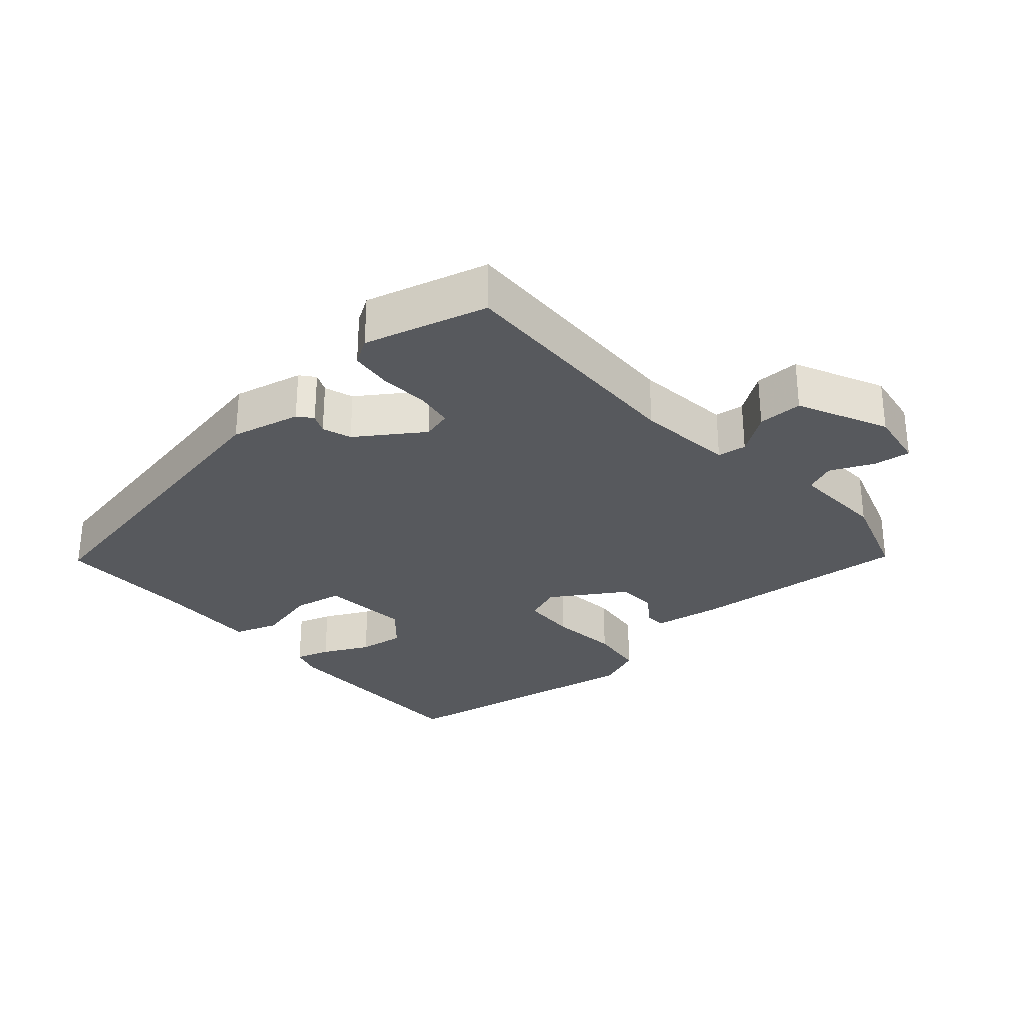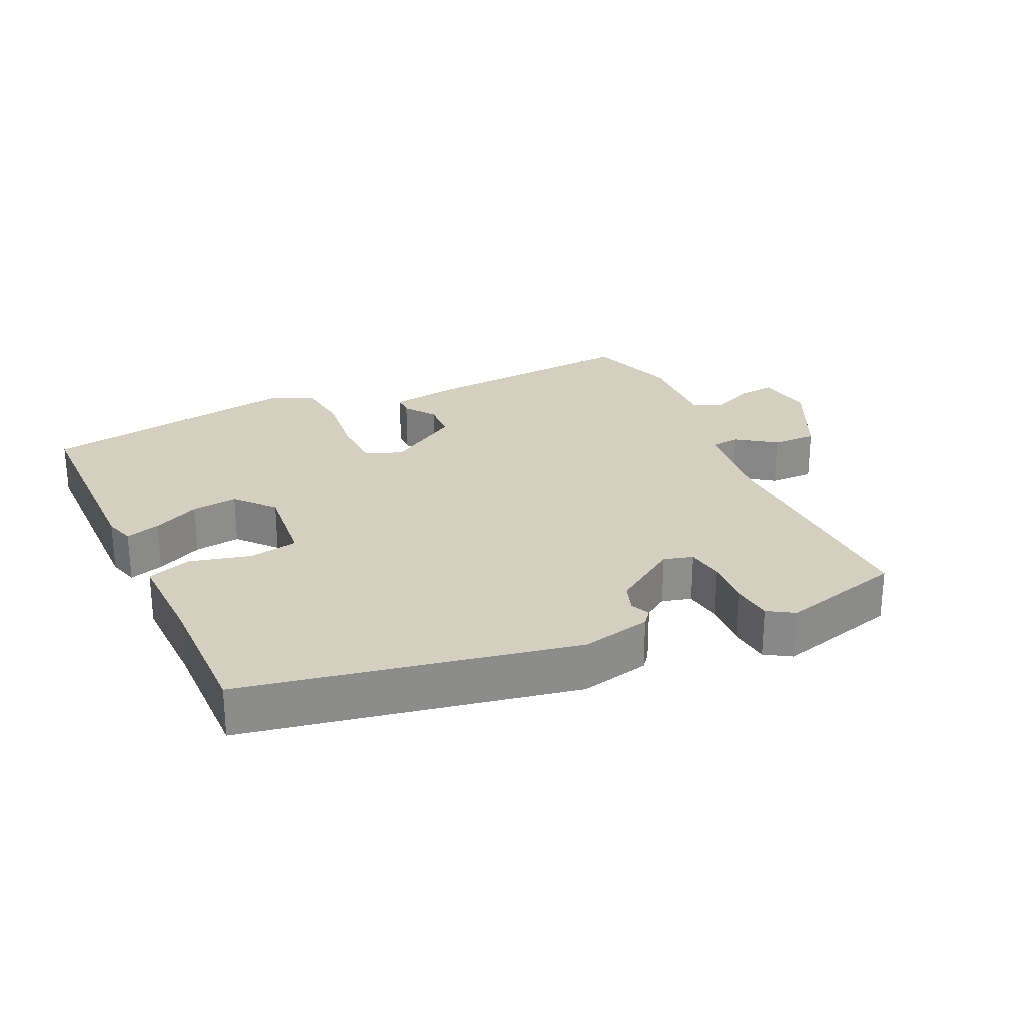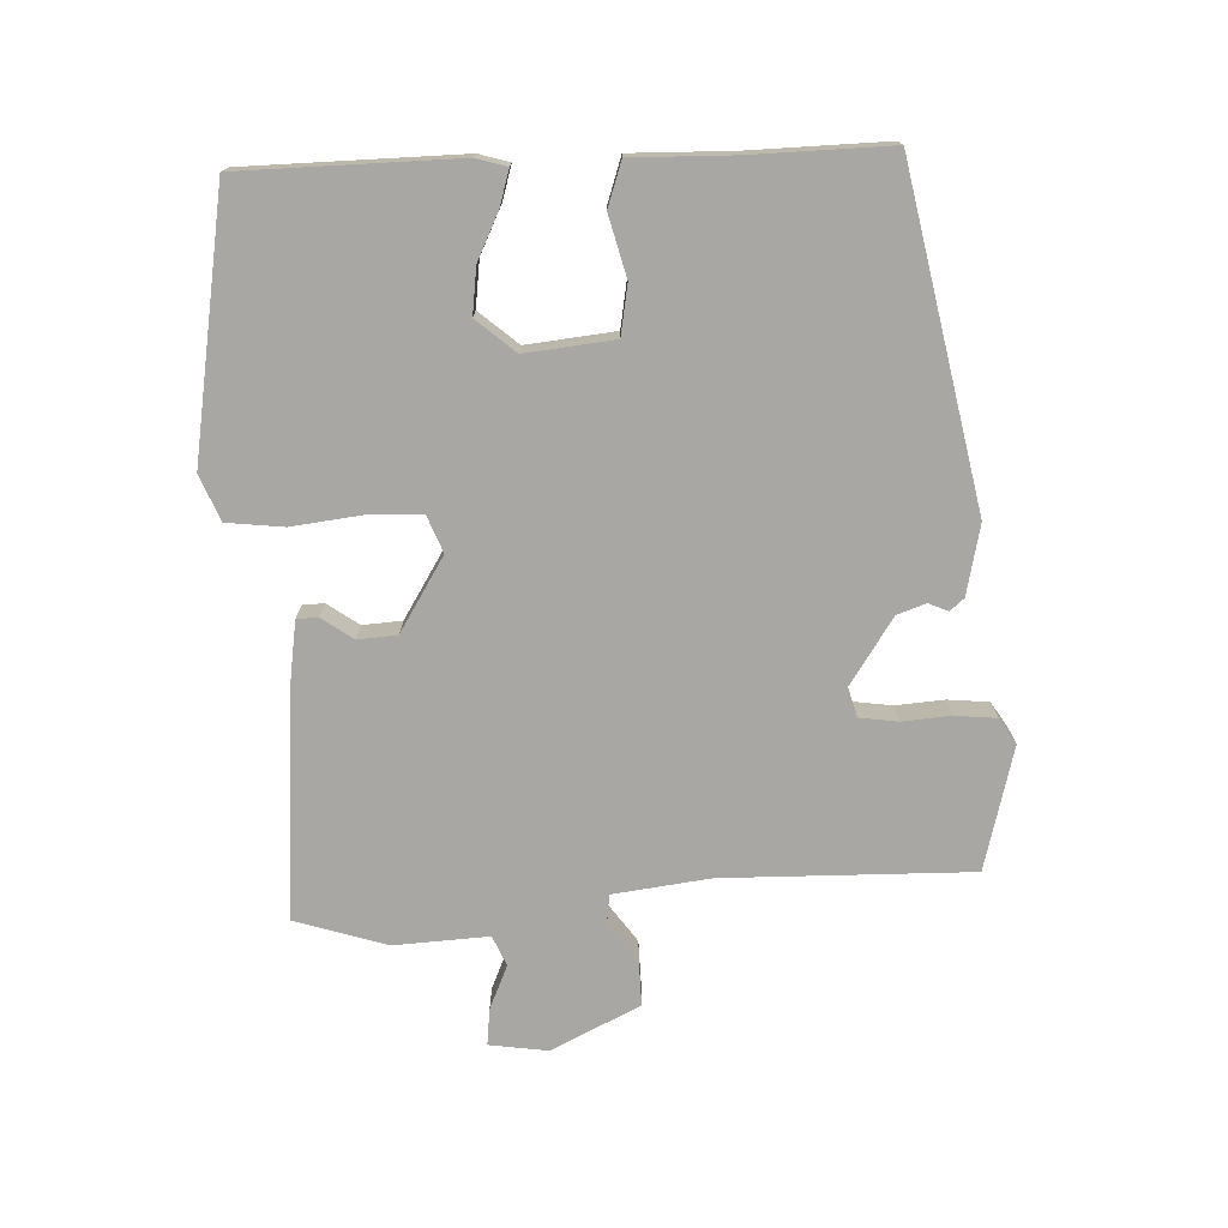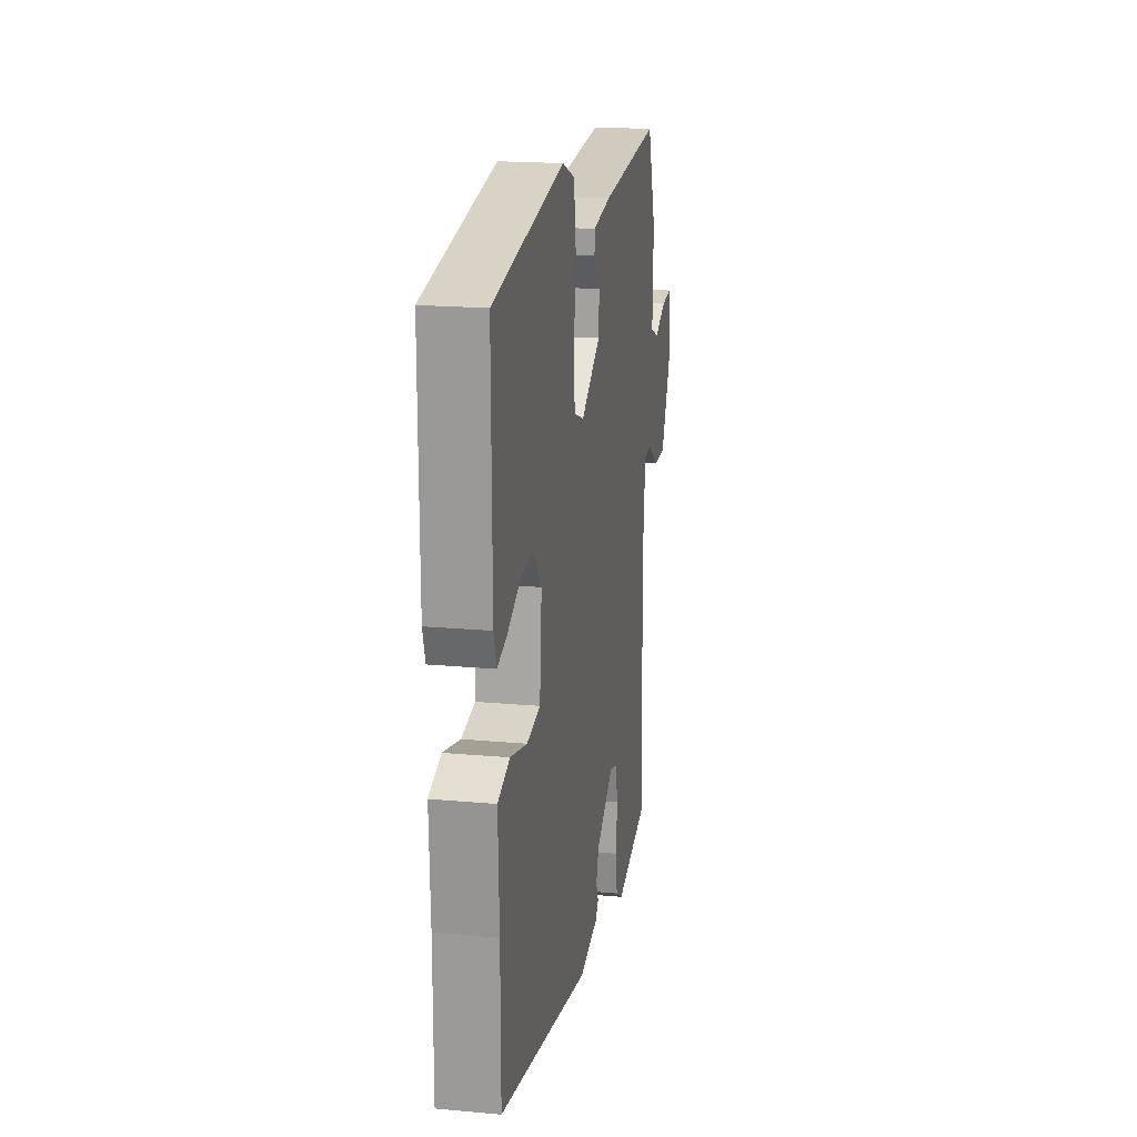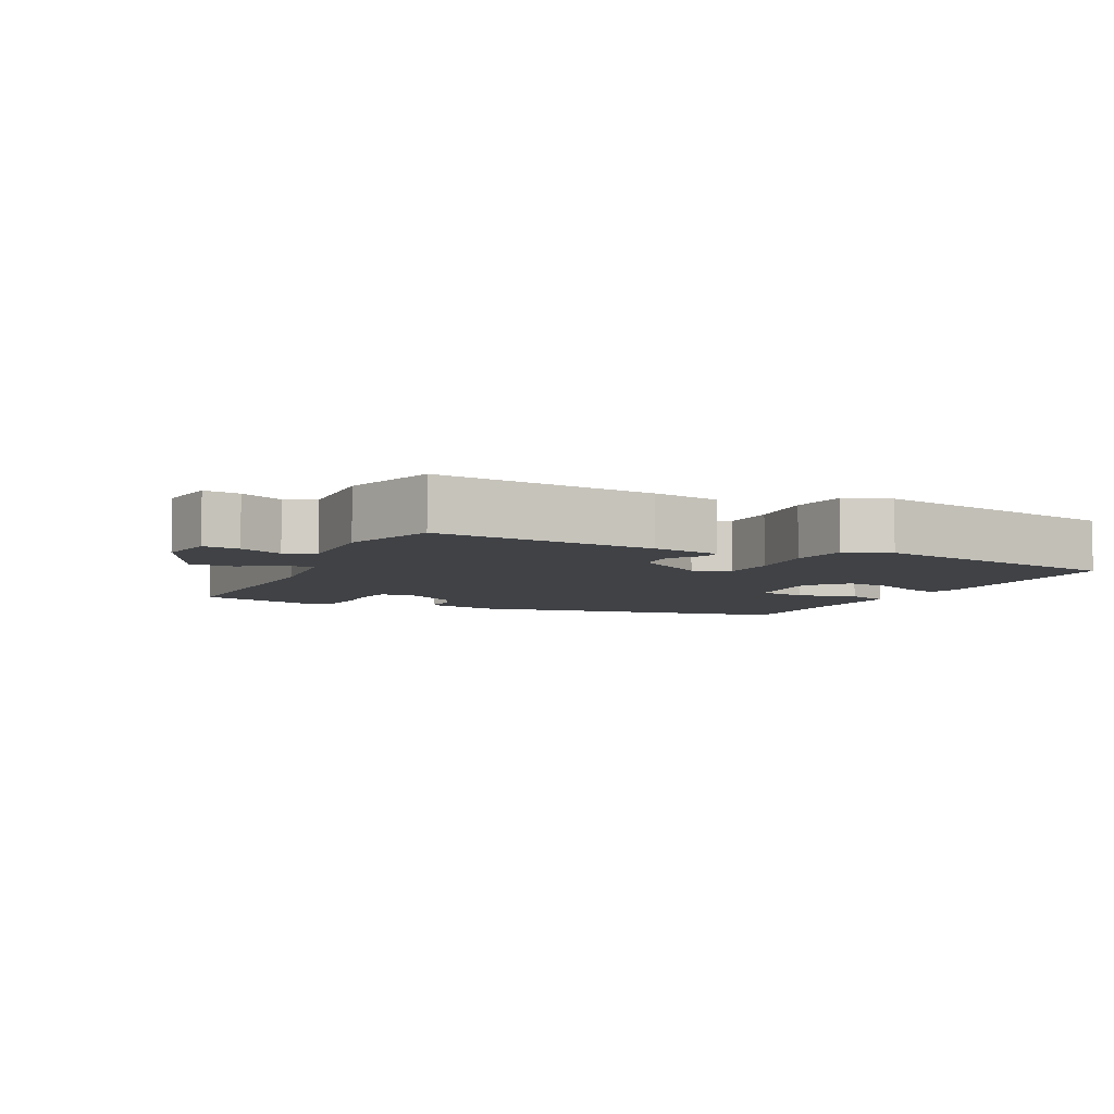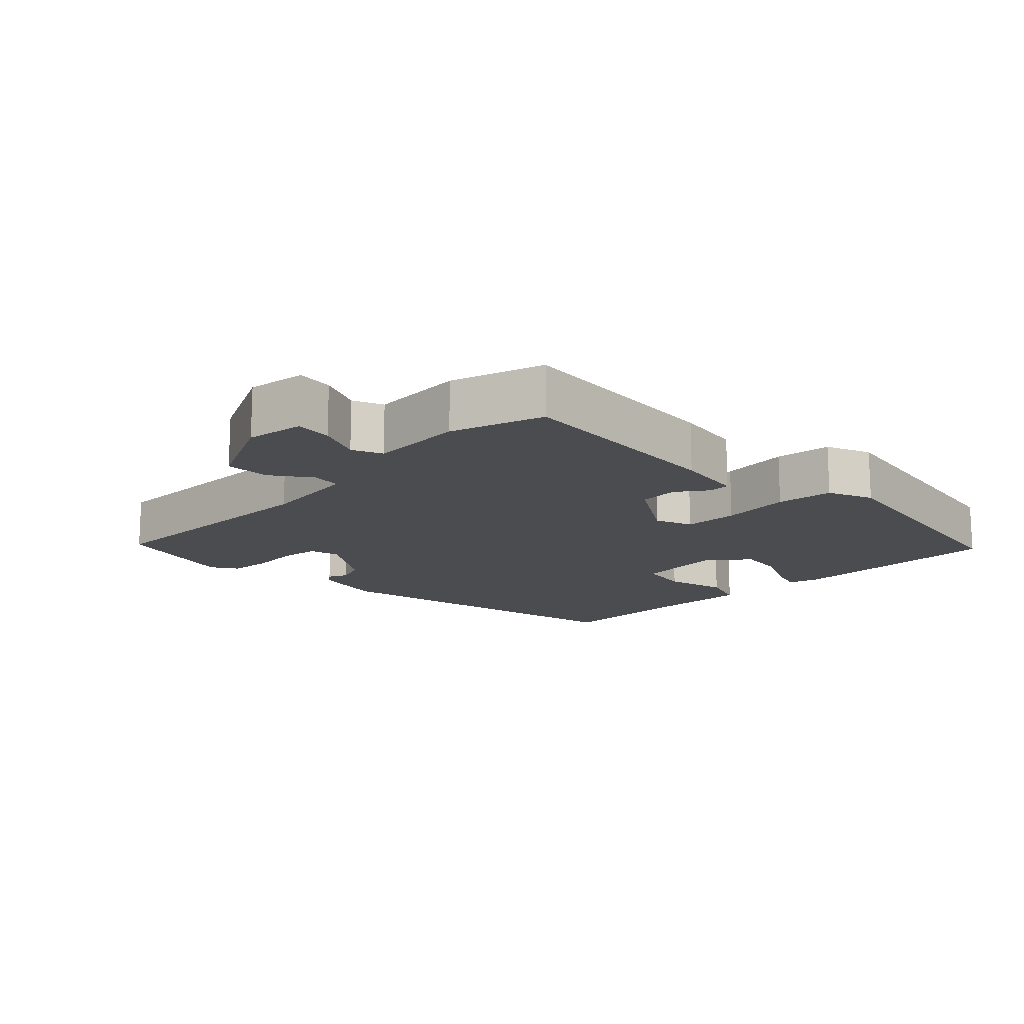
<metadata>
{"format":"obj","ext":"obj","renderer":"f3d","projection":"perspective","resolution":1024,"background":"white","views":[{"elev":-29.4,"azim":-138.2,"up":"+Y"},{"elev":25.9,"azim":155.9,"up":"+Y"},{"elev":-74.5,"azim":93.5,"up":"+Y"},{"elev":18.4,"azim":100.1,"up":"+Z"},{"elev":-6.2,"azim":-25.7,"up":"+Y"},{"elev":-14.9,"azim":-44.4,"up":"+Y"}]}
</metadata>
<code>
v 0.5 0.07 0.472
v 0.498 0.07 0.158
v 0.484 0.07 0.114
v 0.434 0.07 0.13
v 0.367 0.07 0.164
v 0.3 0.07 0.174
v 0.251 0.07 0.119
v 0.262 0.07 -0.01
v 0.334 0.07 -0.024
v 0.423 0.07 -0.003
v 0.487 0.07 -0.026
v 0.481 0.07 -0.174
v 0.481 0.07 -0.374
v -0.002 0.07 -0.461
v -0.103 0.07 -0.437
v -0.12 0.07 -0.416
v -0.107 0.07 -0.388
v -0.121 0.07 -0.346
v -0.215 0.07 -0.281
v -0.258 0.07 -0.292
v -0.267 0.07 -0.347
v -0.263 0.07 -0.418
v -0.27 0.07 -0.478
v -0.308 0.07 -0.501
v -0.486 0.07 -0.451
v -0.473 0.07 -0.091
v -0.488 0.07 0.05
v -0.53 0.07 0.056
v -0.588 0.07 0.016
v -0.653 0.07 0.016
v -0.713 0.07 0.146
v -0.699 0.07 0.231
v -0.646 0.07 0.224
v -0.583 0.07 0.195
v -0.539 0.07 0.213
v -0.544 0.07 0.35
v -0.499 0.07 0.483
v -0.177 0.07 0.452
v -0.078 0.07 0.435
v -0.078 0.07 0.404
v -0.111 0.07 0.359
v -0.108 0.07 0.302
v -0.003 0.07 0.234
v 0.051 0.07 0.254
v 0.055 0.07 0.333
v 0.045 0.07 0.434
v 0.056 0.07 0.516
v 0.122 0.07 0.542
v 0.5 0 0.472
v 0.498 0 0.158
v 0.484 0 0.114
v 0.434 0 0.13
v 0.367 0 0.164
v 0.3 0 0.174
v 0.251 0 0.119
v 0.262 0 -0.01
v 0.334 0 -0.024
v 0.423 0 -0.003
v 0.487 0 -0.026
v 0.481 0 -0.174
v 0.481 0 -0.374
v -0.002 0 -0.461
v -0.103 0 -0.437
v -0.12 0 -0.416
v -0.107 0 -0.388
v -0.121 0 -0.346
v -0.215 0 -0.281
v -0.258 0 -0.292
v -0.267 0 -0.347
v -0.263 0 -0.418
v -0.27 0 -0.478
v -0.308 0 -0.501
v -0.486 0 -0.451
v -0.473 0 -0.091
v -0.488 0 0.05
v -0.53 0 0.056
v -0.588 0 0.016
v -0.653 0 0.016
v -0.713 0 0.146
v -0.699 0 0.231
v -0.646 0 0.224
v -0.583 0 0.195
v -0.539 0 0.213
v -0.544 0 0.35
v -0.499 0 0.483
v -0.177 0 0.452
v -0.078 0 0.435
v -0.078 0 0.404
v -0.111 0 0.359
v -0.108 0 0.302
v -0.003 0 0.234
v 0.051 0 0.254
v 0.055 0 0.333
v 0.045 0 0.434
v 0.056 0 0.516
v 0.122 0 0.542
f 45 46 47 48
f 44 45 48 1
f 38 39 40 41
f 38 41 42
f 35 36 37 38
f 35 38 42
f 34 35 42 43
f 32 33 34
f 31 32 34
f 28 29 30 31
f 27 28 31 34
f 23 24 25 26
f 21 22 23 26
f 20 21 26 27
f 19 20 27 34
f 14 15 16 17
f 12 13 14 17
f 12 17 18
f 9 10 11 12
f 8 9 12 18
f 7 8 18 19
f 2 3 4 5
f 44 1 2 5
f 43 44 5 6
f 19 34 43
f 6 7 19 43
f 96 95 94 93
f 49 96 93 92
f 89 88 87 86
f 90 89 86
f 86 85 84 83
f 90 86 83
f 91 90 83 82
f 82 81 80
f 82 80 79
f 79 78 77 76
f 82 79 76 75
f 74 73 72 71
f 74 71 70 69
f 75 74 69 68
f 82 75 68 67
f 65 64 63 62
f 65 62 61 60
f 66 65 60
f 60 59 58 57
f 66 60 57 56
f 67 66 56 55
f 53 52 51 50
f 53 50 49 92
f 54 53 92 91
f 91 82 67
f 91 67 55 54
f 1 49 50 2
f 2 50 51 3
f 3 51 52 4
f 4 52 53 5
f 5 53 54 6
f 6 54 55 7
f 7 55 56 8
f 8 56 57 9
f 9 57 58 10
f 10 58 59 11
f 11 59 60 12
f 12 60 61 13
f 13 61 62 14
f 14 62 63 15
f 15 63 64 16
f 16 64 65 17
f 17 65 66 18
f 18 66 67 19
f 19 67 68 20
f 20 68 69 21
f 21 69 70 22
f 22 70 71 23
f 23 71 72 24
f 24 72 73 25
f 25 73 74 26
f 26 74 75 27
f 27 75 76 28
f 28 76 77 29
f 29 77 78 30
f 30 78 79 31
f 31 79 80 32
f 32 80 81 33
f 33 81 82 34
f 34 82 83 35
f 35 83 84 36
f 36 84 85 37
f 37 85 86 38
f 38 86 87 39
f 39 87 88 40
f 40 88 89 41
f 41 89 90 42
f 42 90 91 43
f 43 91 92 44
f 44 92 93 45
f 45 93 94 46
f 46 94 95 47
f 47 95 96 48
f 48 96 49 1

</code>
